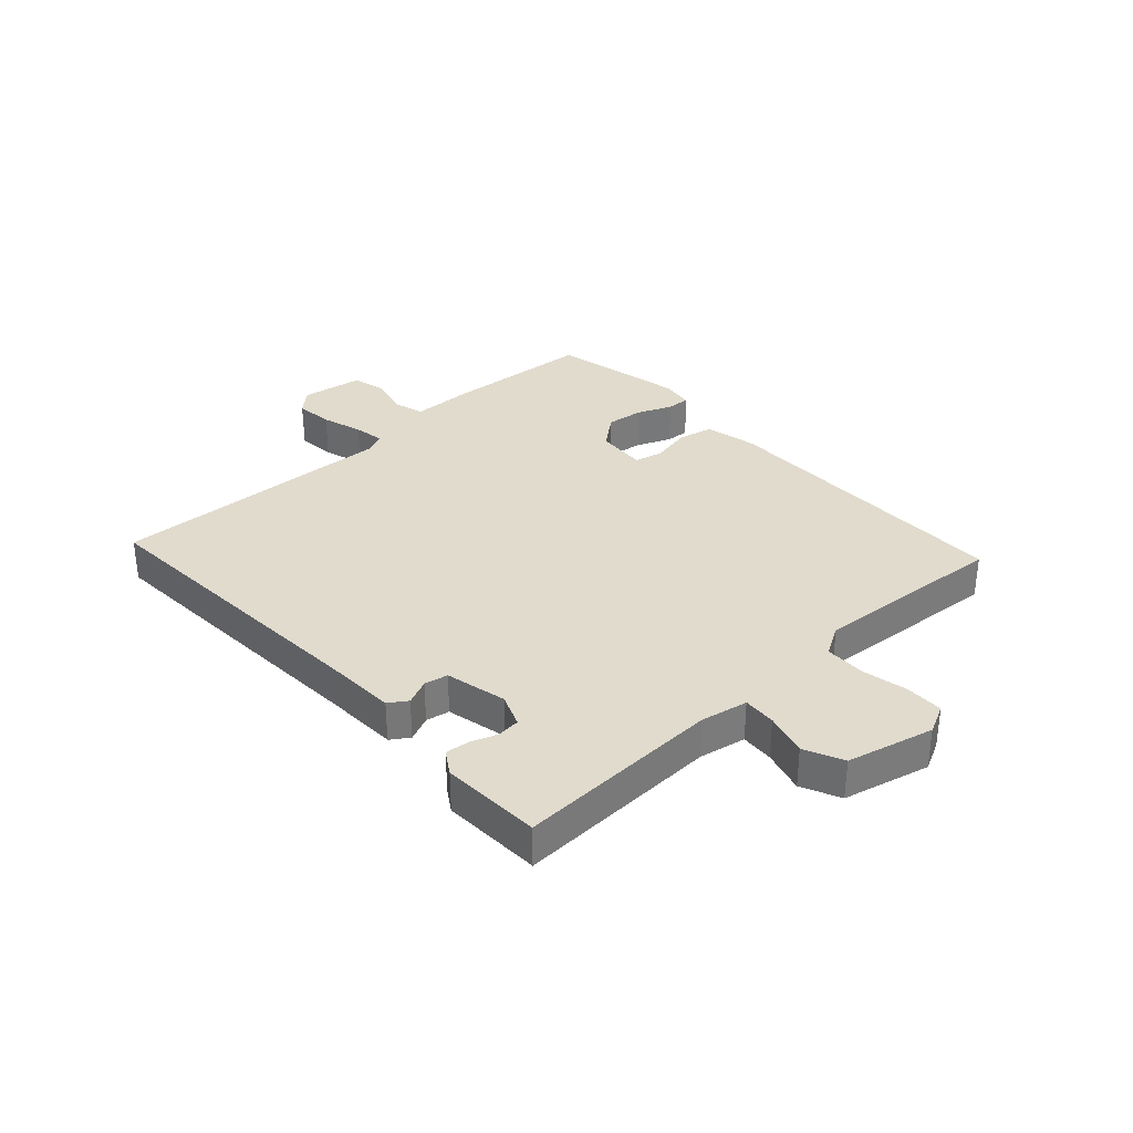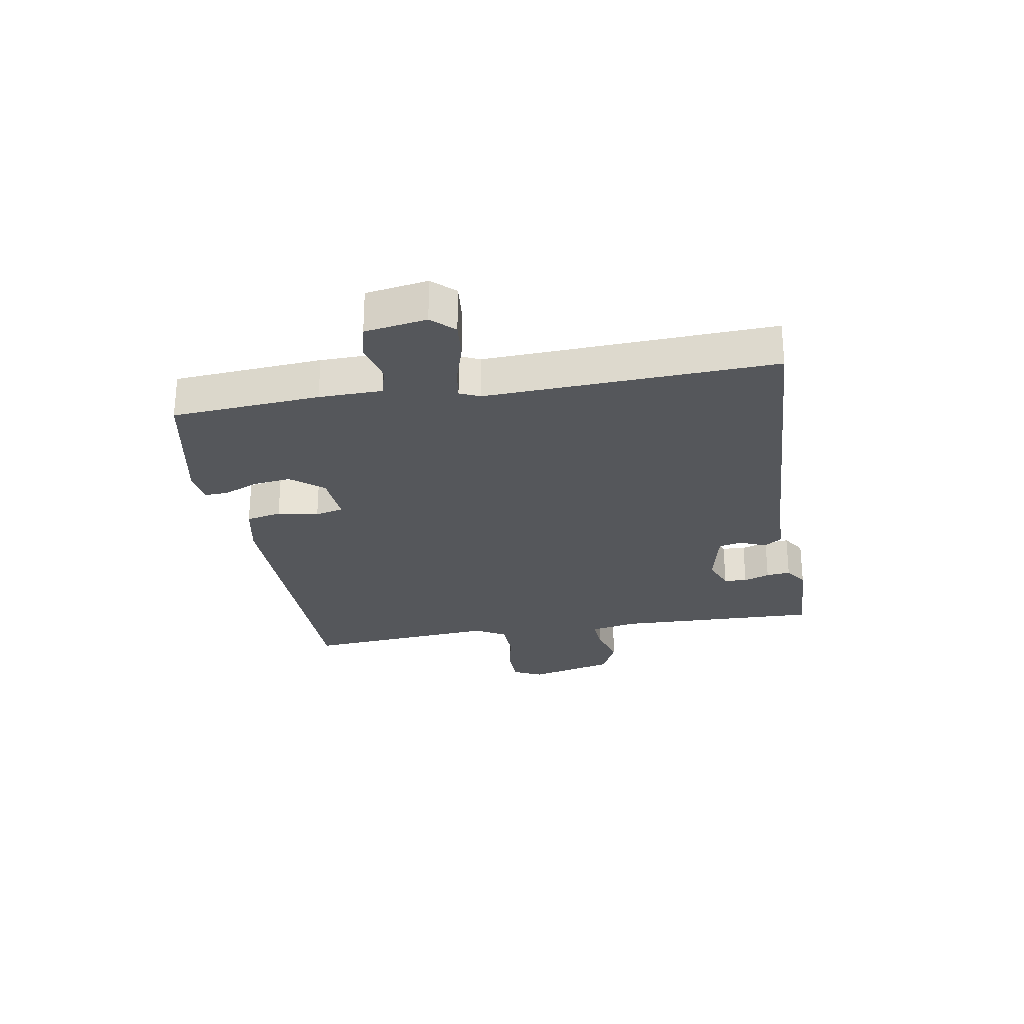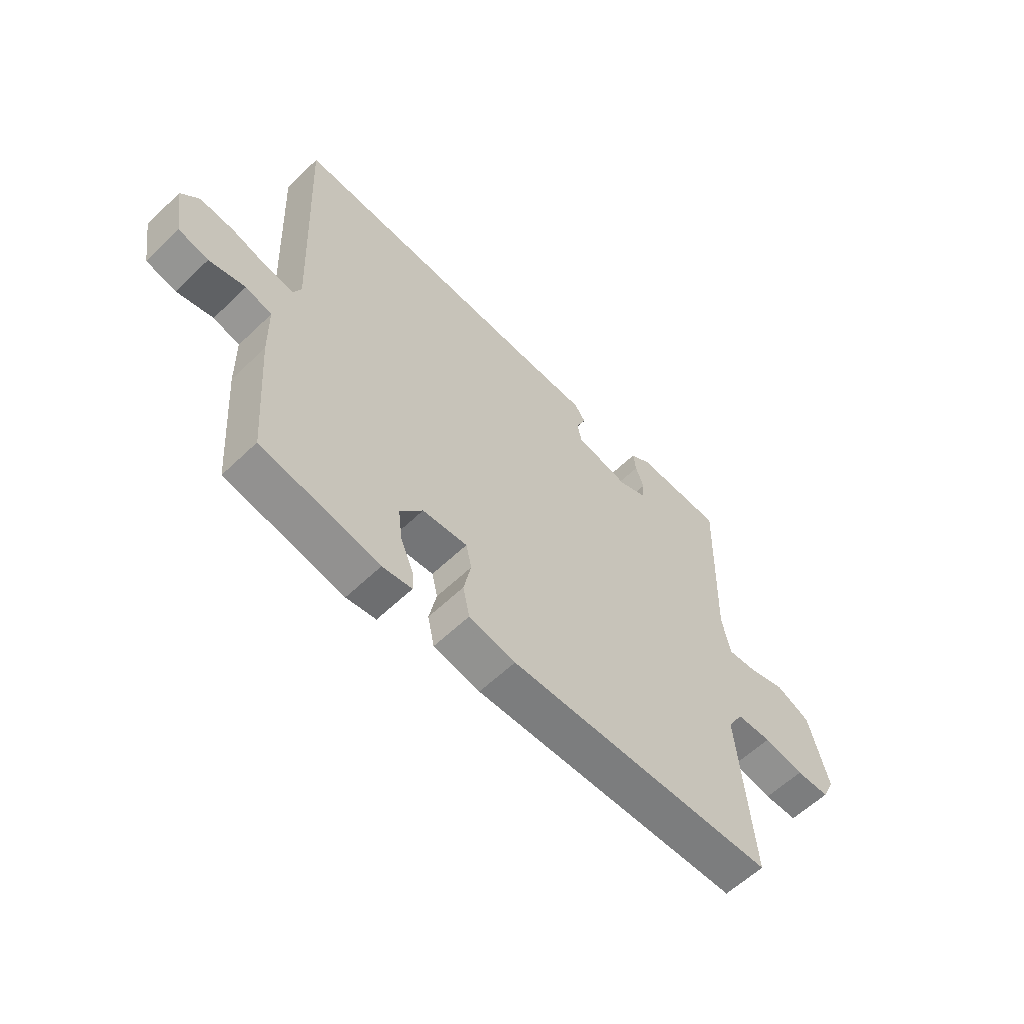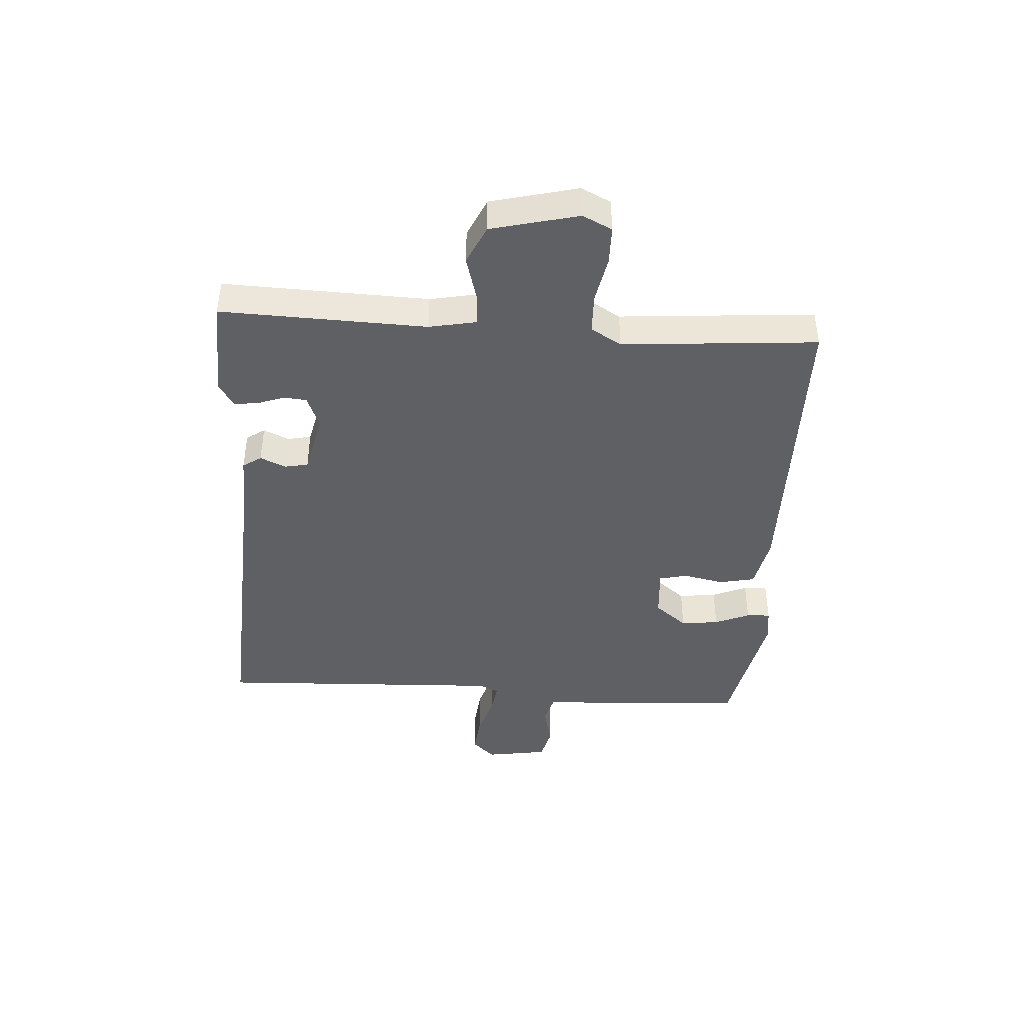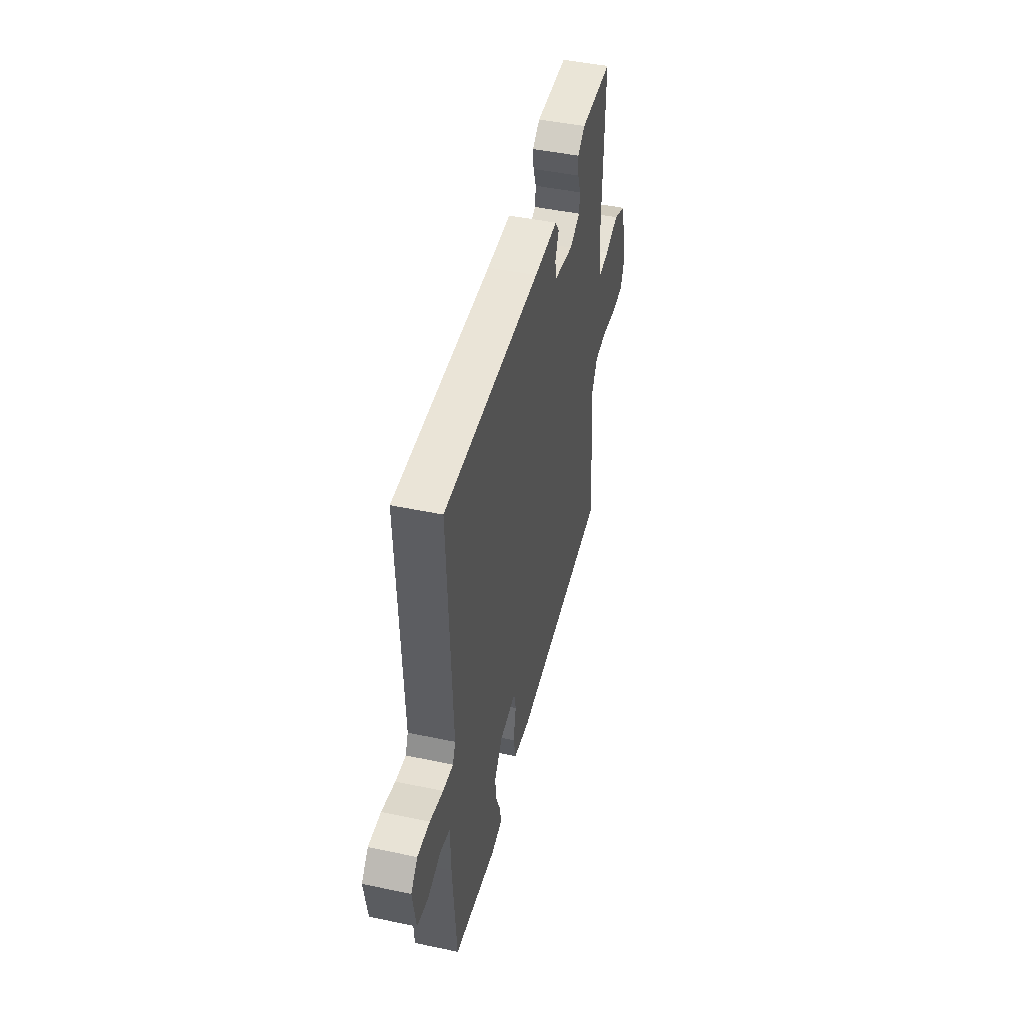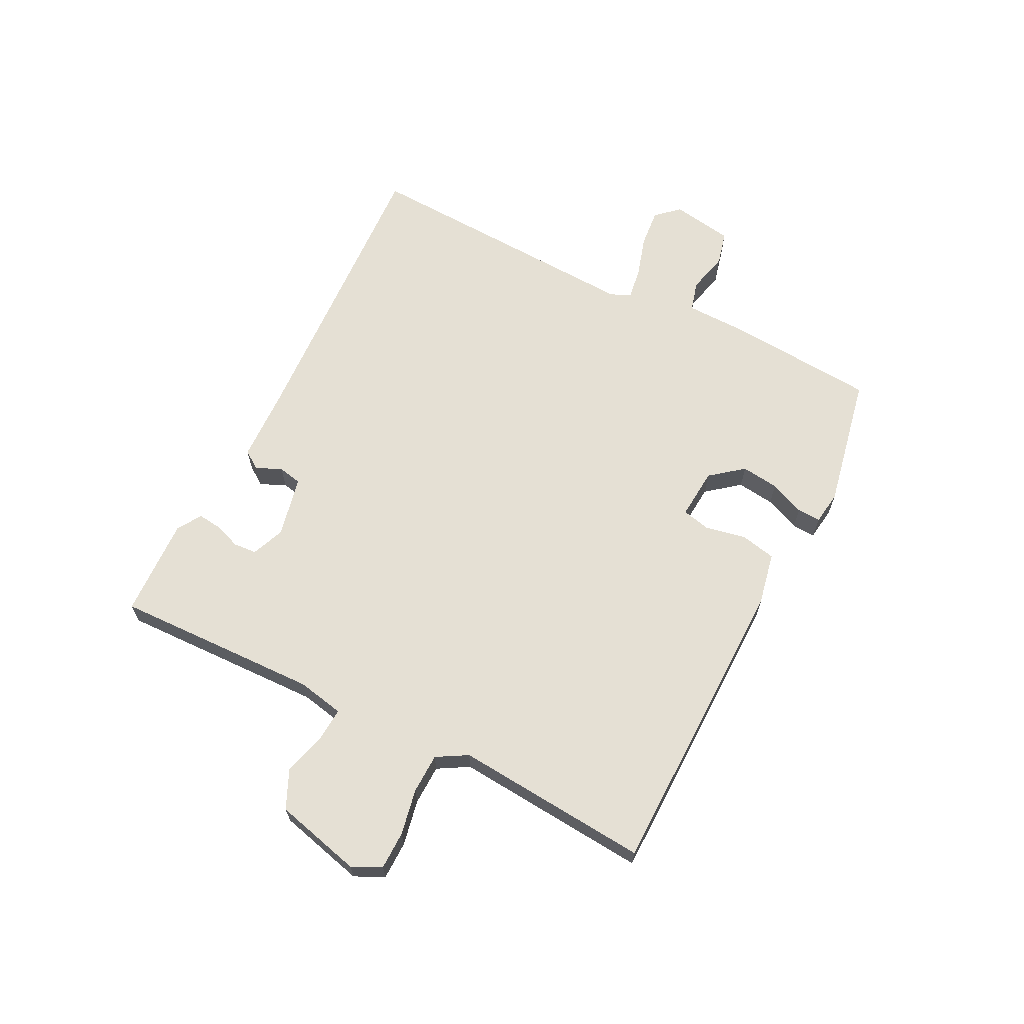
<metadata>
{"format":"obj","ext":"obj","renderer":"f3d","projection":"perspective","resolution":1024,"background":"white","views":[{"elev":33.3,"azim":47.1,"up":"+Y"},{"elev":-26.7,"azim":-80.5,"up":"+Y"},{"elev":-59.5,"azim":-45.5,"up":"+Z"},{"elev":-42.7,"azim":86.1,"up":"+Y"},{"elev":46.1,"azim":-76.4,"up":"+Z"},{"elev":65.4,"azim":116.8,"up":"+Y"}]}
</metadata>
<code>
v 0.5 0.07 -0.5
v -0.019 0.07 -0.507
v -0.109 0.07 -0.489
v -0.122 0.07 -0.429
v -0.108 0.07 -0.36
v -0.119 0.07 -0.312
v -0.206 0.07 -0.319
v -0.25 0.07 -0.374
v -0.242 0.07 -0.438
v -0.217 0.07 -0.497
v -0.215 0.07 -0.537
v -0.272 0.07 -0.545
v -0.5 0.07 -0.5
v -0.519 0.07 -0.249
v -0.521 0.07 -0.142
v -0.572 0.07 -0.128
v -0.642 0.07 -0.145
v -0.7 0.07 -0.131
v -0.717 0.07 -0.026
v -0.682 0.07 0.012
v -0.617 0.07 0.006
v -0.547 0.07 -0.015
v -0.493 0.07 -0.023
v -0.478 0.07 0.011
v -0.5 0.07 0.5
v 0.011 0.07 0.474
v 0.138 0.07 0.47
v 0.159 0.07 0.439
v 0.14 0.07 0.396
v 0.148 0.07 0.356
v 0.252 0.07 0.333
v 0.308 0.07 0.356
v 0.311 0.07 0.395
v 0.295 0.07 0.439
v 0.29 0.07 0.48
v 0.33 0.07 0.506
v 0.5 0.07 0.5
v 0.49 0.07 0.152
v 0.506 0.07 0.072
v 0.562 0.07 0.076
v 0.635 0.07 0.097
v 0.701 0.07 0.067
v 0.738 0.07 -0.08
v 0.714 0.07 -0.13
v 0.649 0.07 -0.131
v 0.571 0.07 -0.116
v 0.503 0.07 -0.118
v 0.473 0.07 -0.17
v 0.5 0 -0.5
v -0.019 0 -0.507
v -0.109 0 -0.489
v -0.122 0 -0.429
v -0.108 0 -0.36
v -0.119 0 -0.312
v -0.206 0 -0.319
v -0.25 0 -0.374
v -0.242 0 -0.438
v -0.217 0 -0.497
v -0.215 0 -0.537
v -0.272 0 -0.545
v -0.5 0 -0.5
v -0.519 0 -0.249
v -0.521 0 -0.142
v -0.572 0 -0.128
v -0.642 0 -0.145
v -0.7 0 -0.131
v -0.717 0 -0.026
v -0.682 0 0.012
v -0.617 0 0.006
v -0.547 0 -0.015
v -0.493 0 -0.023
v -0.478 0 0.011
v -0.5 0 0.5
v 0.011 0 0.474
v 0.138 0 0.47
v 0.159 0 0.439
v 0.14 0 0.396
v 0.148 0 0.356
v 0.252 0 0.333
v 0.308 0 0.356
v 0.311 0 0.395
v 0.295 0 0.439
v 0.29 0 0.48
v 0.33 0 0.506
v 0.5 0 0.5
v 0.49 0 0.152
v 0.506 0 0.072
v 0.562 0 0.076
v 0.635 0 0.097
v 0.701 0 0.067
v 0.738 0 -0.08
v 0.714 0 -0.13
v 0.649 0 -0.131
v 0.571 0 -0.116
v 0.503 0 -0.118
v 0.473 0 -0.17
f 44 45 46
f 43 44 46
f 42 43 46
f 41 42 46
f 40 41 46
f 39 40 46 47
f 38 39 47 48
f 36 37 38
f 35 36 38
f 34 35 38
f 33 34 38
f 32 33 38 48
f 26 27 28 29
f 26 29 30
f 25 26 30
f 24 25 30
f 23 24 30 31
f 20 21 22
f 19 20 22
f 18 19 22
f 17 18 22
f 16 17 22
f 15 16 22 23
f 14 15 23
f 13 14 23
f 12 13 23
f 11 12 23
f 10 11 23
f 9 10 23
f 8 9 23
f 23 31 32
f 8 23 32
f 7 8 32
f 3 4 5
f 2 3 5
f 1 2 5
f 48 1 5
f 32 48 5
f 6 7 32
f 5 6 32
f 94 93 92
f 94 92 91
f 94 91 90
f 94 90 89
f 94 89 88
f 95 94 88 87
f 96 95 87 86
f 86 85 84
f 86 84 83
f 86 83 82
f 86 82 81
f 96 86 81 80
f 77 76 75 74
f 78 77 74
f 78 74 73
f 78 73 72
f 79 78 72 71
f 70 69 68
f 70 68 67
f 70 67 66
f 70 66 65
f 70 65 64
f 71 70 64 63
f 71 63 62
f 71 62 61
f 71 61 60
f 71 60 59
f 71 59 58
f 71 58 57
f 71 57 56
f 80 79 71
f 80 71 56
f 80 56 55
f 53 52 51
f 53 51 50
f 53 50 49
f 53 49 96
f 53 96 80
f 80 55 54
f 80 54 53
f 1 49 50 2
f 2 50 51 3
f 3 51 52 4
f 4 52 53 5
f 5 53 54 6
f 6 54 55 7
f 7 55 56 8
f 8 56 57 9
f 9 57 58 10
f 10 58 59 11
f 11 59 60 12
f 12 60 61 13
f 13 61 62 14
f 14 62 63 15
f 15 63 64 16
f 16 64 65 17
f 17 65 66 18
f 18 66 67 19
f 19 67 68 20
f 20 68 69 21
f 21 69 70 22
f 22 70 71 23
f 23 71 72 24
f 24 72 73 25
f 25 73 74 26
f 26 74 75 27
f 27 75 76 28
f 28 76 77 29
f 29 77 78 30
f 30 78 79 31
f 31 79 80 32
f 32 80 81 33
f 33 81 82 34
f 34 82 83 35
f 35 83 84 36
f 36 84 85 37
f 37 85 86 38
f 38 86 87 39
f 39 87 88 40
f 40 88 89 41
f 41 89 90 42
f 42 90 91 43
f 43 91 92 44
f 44 92 93 45
f 45 93 94 46
f 46 94 95 47
f 47 95 96 48
f 48 96 49 1

</code>
